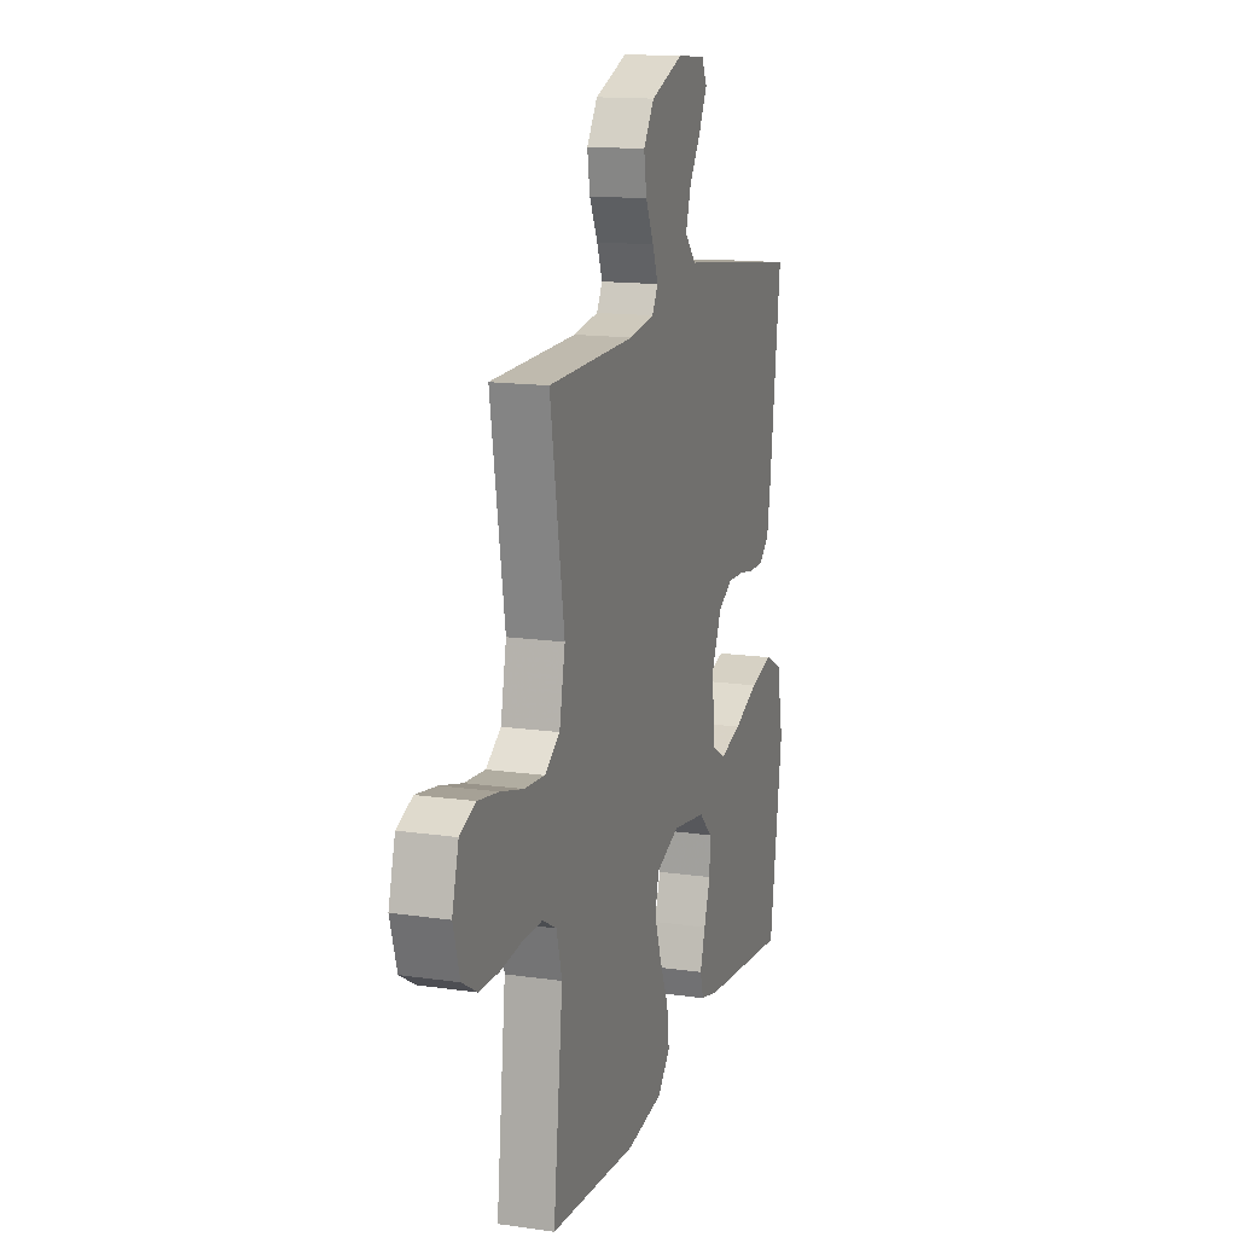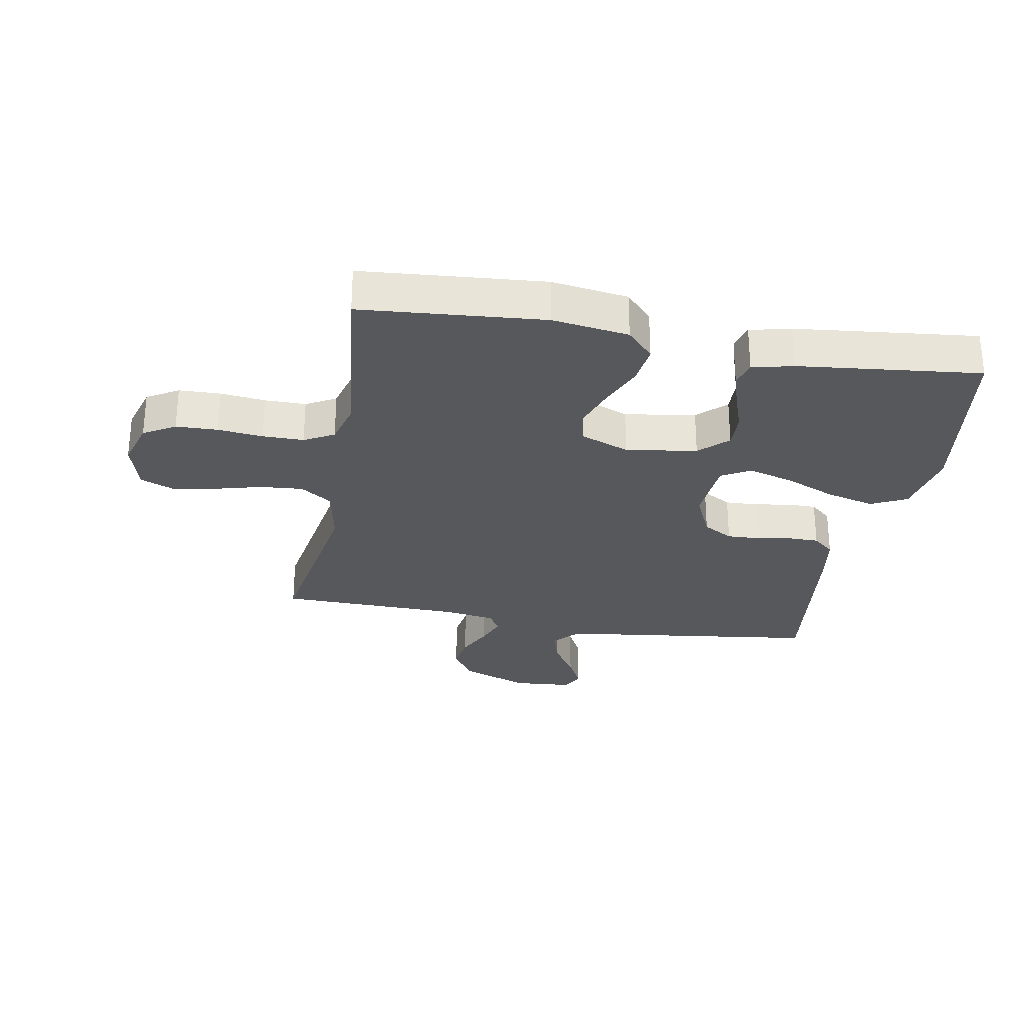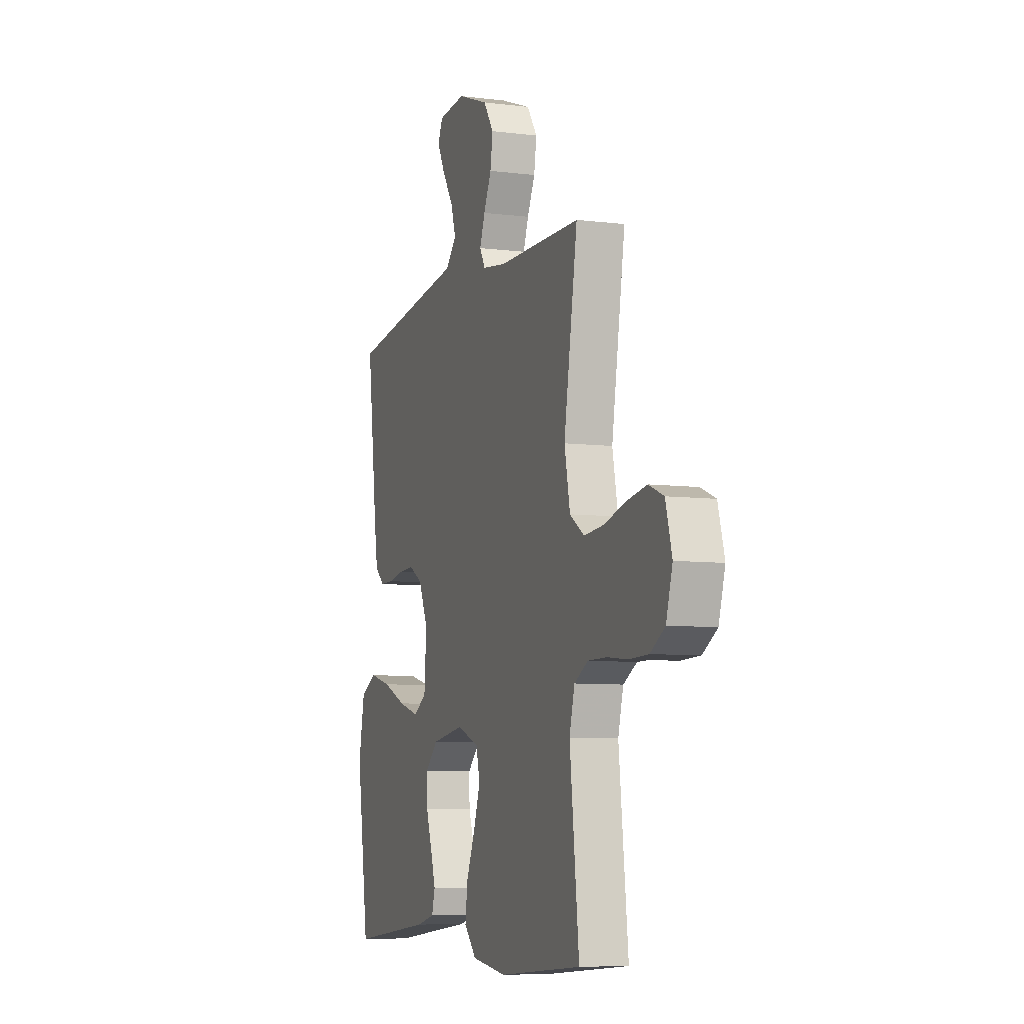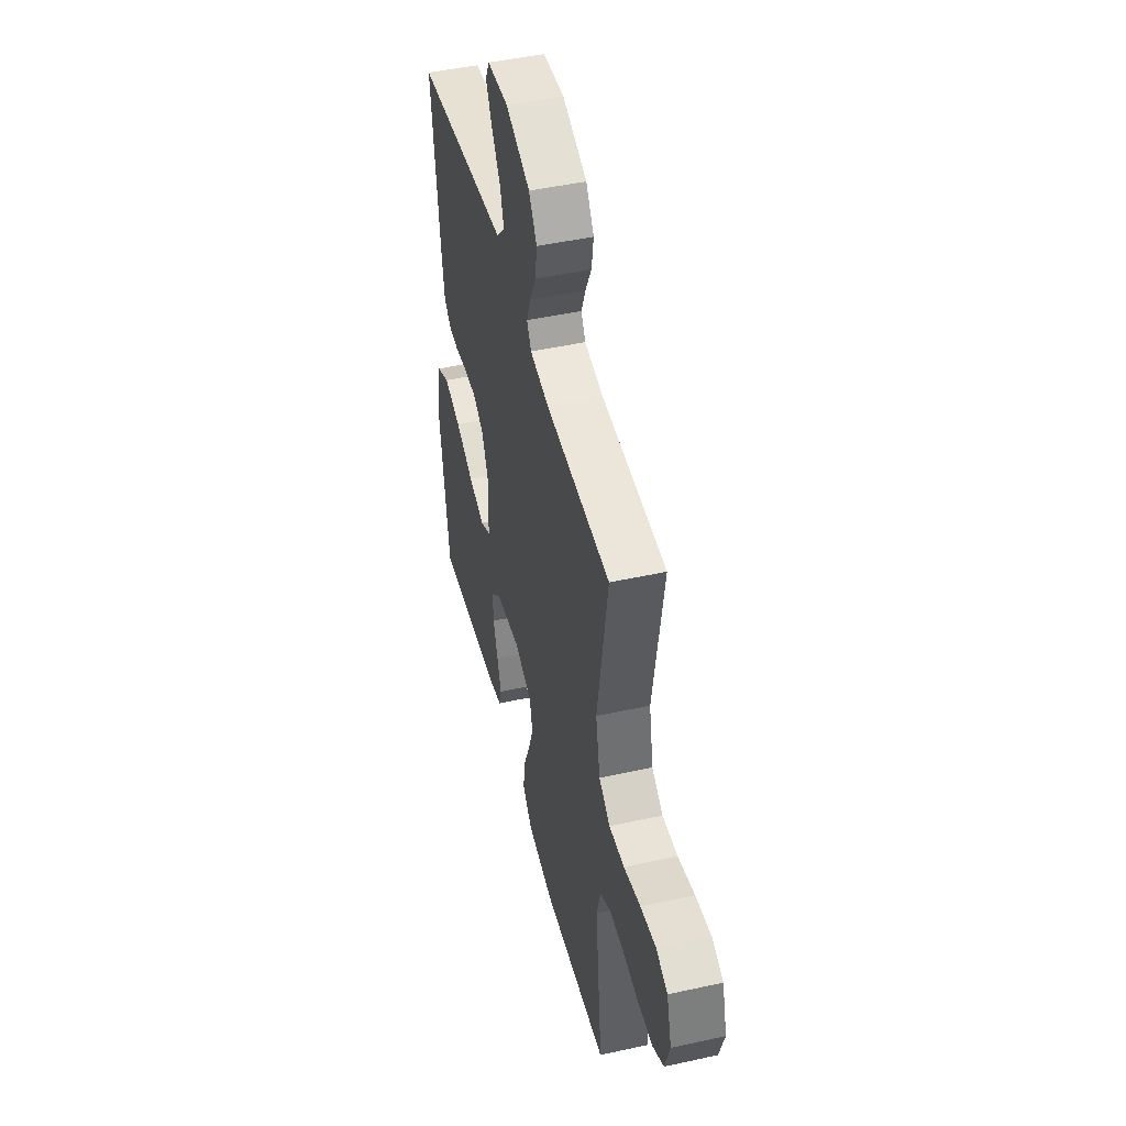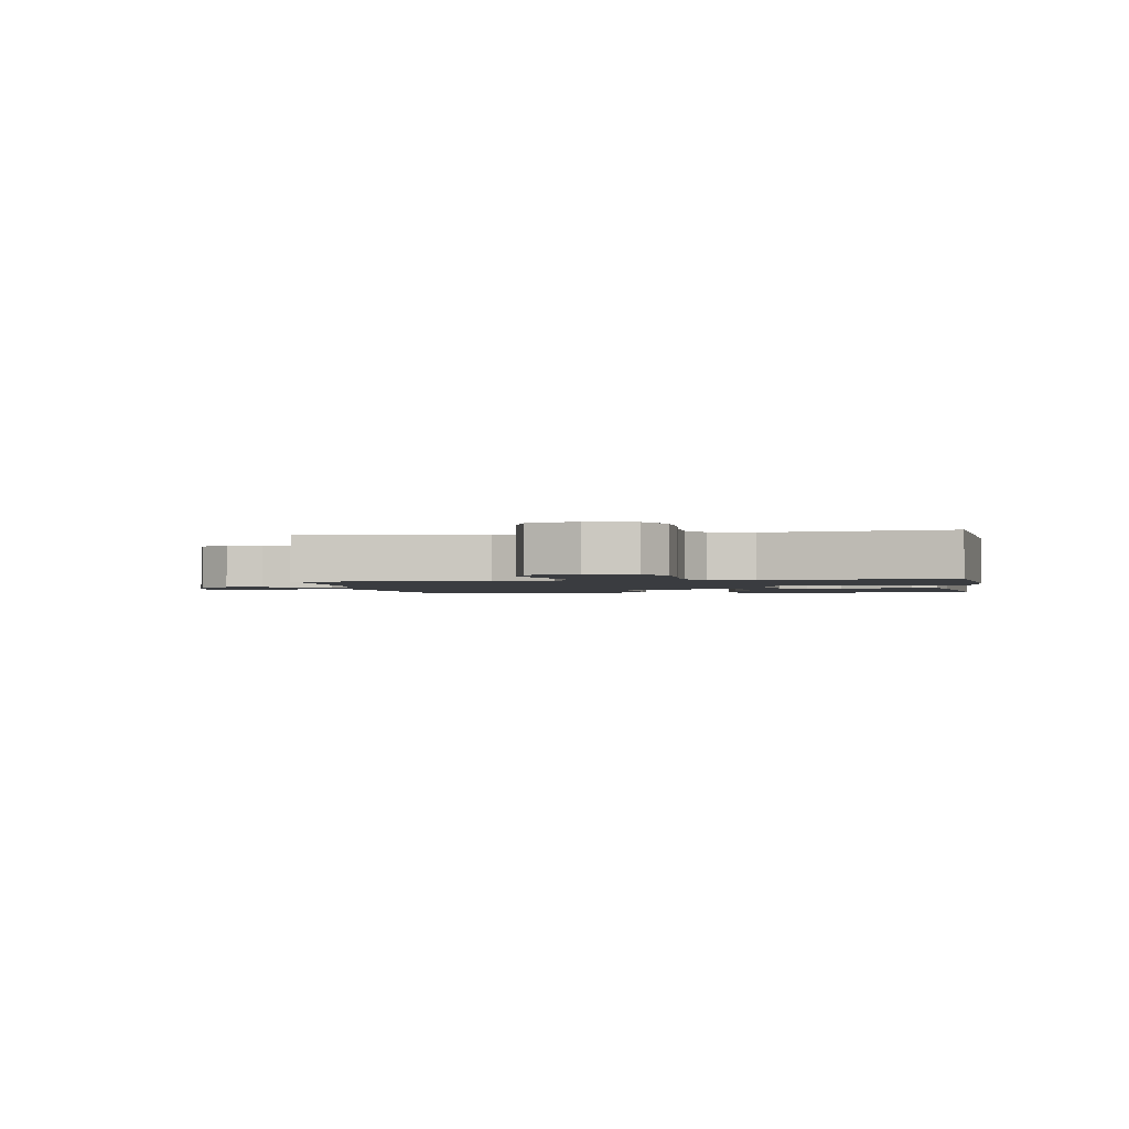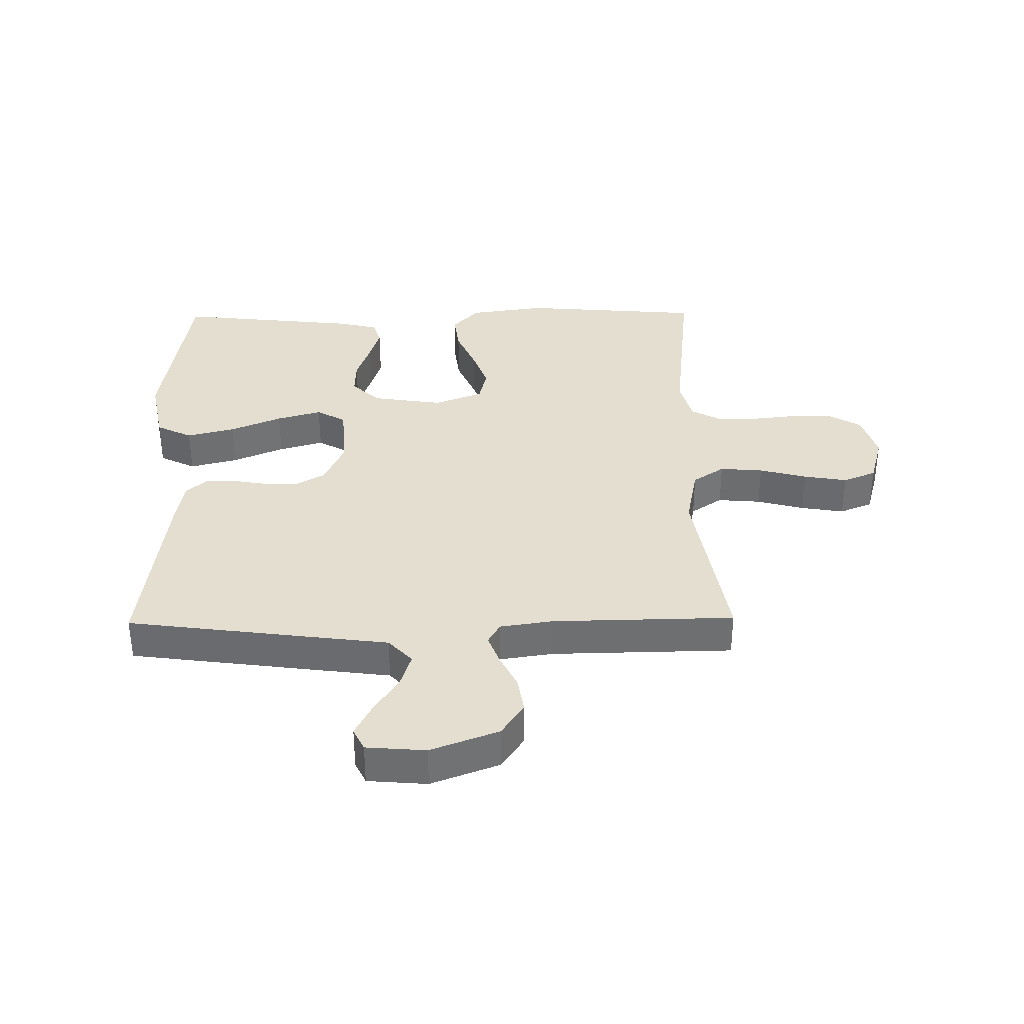
<metadata>
{"format":"obj","ext":"obj","renderer":"f3d","projection":"perspective","resolution":1024,"background":"white","views":[{"elev":14.7,"azim":107.4,"up":"+Z"},{"elev":-28.5,"azim":169.7,"up":"+Y"},{"elev":-7.5,"azim":70.5,"up":"+Z"},{"elev":47.1,"azim":76.0,"up":"+Z"},{"elev":-1.8,"azim":100.3,"up":"+Y"},{"elev":35.7,"azim":-0.8,"up":"+Y"}]}
</metadata>
<code>
v -0.5 0.07 -0.5
v -0.545 0.07 -0.2
v -0.523 0.07 -0.088
v -0.464 0.07 -0.059
v -0.385 0.07 -0.079
v -0.3 0.07 -0.115
v -0.226 0.07 -0.136
v -0.178 0.07 -0.109
v -0.17 0.07 0
v -0.204 0.07 0.075
v -0.253 0.07 0.103
v -0.309 0.07 0.101
v -0.365 0.07 0.091
v -0.414 0.07 0.091
v -0.449 0.07 0.121
v -0.462 0.07 0.2
v -0.5 0.07 0.5
v -0.2 0.07 0.54
v -0.069 0.07 0.557
v -0.03 0.07 0.599
v -0.048 0.07 0.656
v -0.088 0.07 0.717
v -0.116 0.07 0.772
v -0.098 0.07 0.809
v 0 0.07 0.817
v 0.112 0.07 0.775
v 0.149 0.07 0.72
v 0.14 0.07 0.661
v 0.112 0.07 0.603
v 0.093 0.07 0.553
v 0.113 0.07 0.518
v 0.2 0.07 0.505
v 0.5 0.07 0.5
v 0.451 0.07 0.2
v 0.471 0.07 0.1
v 0.523 0.07 0.065
v 0.594 0.07 0.071
v 0.672 0.07 0.092
v 0.744 0.07 0.104
v 0.798 0.07 0.082
v 0.821 0.07 0
v 0.798 0.07 -0.077
v 0.746 0.07 -0.108
v 0.677 0.07 -0.11
v 0.603 0.07 -0.102
v 0.535 0.07 -0.102
v 0.486 0.07 -0.129
v 0.467 0.07 -0.2
v 0.5 0.07 -0.5
v 0.2 0.07 -0.525
v 0.074 0.07 -0.507
v 0.03 0.07 -0.46
v 0.038 0.07 -0.395
v 0.069 0.07 -0.322
v 0.093 0.07 -0.253
v 0.08 0.07 -0.197
v 0 0.07 -0.166
v -0.117 0.07 -0.184
v -0.163 0.07 -0.228
v -0.161 0.07 -0.287
v -0.139 0.07 -0.351
v -0.121 0.07 -0.409
v -0.133 0.07 -0.451
v -0.2 0.07 -0.467
v -0.5 0 -0.5
v -0.545 0 -0.2
v -0.523 0 -0.088
v -0.464 0 -0.059
v -0.385 0 -0.079
v -0.3 0 -0.115
v -0.226 0 -0.136
v -0.178 0 -0.109
v -0.17 0 0
v -0.204 0 0.075
v -0.253 0 0.103
v -0.309 0 0.101
v -0.365 0 0.091
v -0.414 0 0.091
v -0.449 0 0.121
v -0.462 0 0.2
v -0.5 0 0.5
v -0.2 0 0.54
v -0.069 0 0.557
v -0.03 0 0.599
v -0.048 0 0.656
v -0.088 0 0.717
v -0.116 0 0.772
v -0.098 0 0.809
v 0 0 0.817
v 0.112 0 0.775
v 0.149 0 0.72
v 0.14 0 0.661
v 0.112 0 0.603
v 0.093 0 0.553
v 0.113 0 0.518
v 0.2 0 0.505
v 0.5 0 0.5
v 0.451 0 0.2
v 0.471 0 0.1
v 0.523 0 0.065
v 0.594 0 0.071
v 0.672 0 0.092
v 0.744 0 0.104
v 0.798 0 0.082
v 0.821 0 0
v 0.798 0 -0.077
v 0.746 0 -0.108
v 0.677 0 -0.11
v 0.603 0 -0.102
v 0.535 0 -0.102
v 0.486 0 -0.129
v 0.467 0 -0.2
v 0.5 0 -0.5
v 0.2 0 -0.525
v 0.074 0 -0.507
v 0.03 0 -0.46
v 0.038 0 -0.395
v 0.069 0 -0.322
v 0.093 0 -0.253
v 0.08 0 -0.197
v 0 0 -0.166
v -0.117 0 -0.184
v -0.163 0 -0.228
v -0.161 0 -0.287
v -0.139 0 -0.351
v -0.121 0 -0.409
v -0.133 0 -0.451
v -0.2 0 -0.467
f 60 61 62 63
f 60 63 64 1
f 51 52 53 54
f 51 54 55
f 48 49 50 51
f 47 48 51 55
f 46 47 55 56
f 42 43 44 45
f 42 45 46
f 41 42 46
f 37 38 39 40
f 36 37 40 41
f 32 33 34
f 31 32 34 35
f 26 27 28 29
f 26 29 30
f 25 26 30
f 24 25 30
f 21 22 23 24
f 21 24 30 31
f 16 17 18 19
f 14 15 16 19
f 12 13 14 19
f 11 12 19 20
f 10 11 20
f 9 10 20
f 8 9 20
f 3 4 5 6
f 3 6 7
f 2 3 7
f 59 60 1 2
f 58 59 2 7
f 57 58 7 8
f 41 46 56 57
f 36 41 57 8
f 35 36 8
f 20 21 31 35
f 8 20 35
f 127 126 125 124
f 65 128 127 124
f 118 117 116 115
f 119 118 115
f 115 114 113 112
f 119 115 112 111
f 120 119 111 110
f 109 108 107 106
f 110 109 106
f 110 106 105
f 104 103 102 101
f 105 104 101 100
f 98 97 96
f 99 98 96 95
f 93 92 91 90
f 94 93 90
f 94 90 89
f 94 89 88
f 88 87 86 85
f 95 94 88 85
f 83 82 81 80
f 83 80 79 78
f 83 78 77 76
f 84 83 76 75
f 84 75 74
f 84 74 73
f 84 73 72
f 70 69 68 67
f 71 70 67
f 71 67 66
f 66 65 124 123
f 71 66 123 122
f 72 71 122 121
f 121 120 110 105
f 72 121 105 100
f 72 100 99
f 99 95 85 84
f 99 84 72
f 1 65 66 2
f 2 66 67 3
f 3 67 68 4
f 4 68 69 5
f 5 69 70 6
f 6 70 71 7
f 7 71 72 8
f 8 72 73 9
f 9 73 74 10
f 10 74 75 11
f 11 75 76 12
f 12 76 77 13
f 13 77 78 14
f 14 78 79 15
f 15 79 80 16
f 16 80 81 17
f 17 81 82 18
f 18 82 83 19
f 19 83 84 20
f 20 84 85 21
f 21 85 86 22
f 22 86 87 23
f 23 87 88 24
f 24 88 89 25
f 25 89 90 26
f 26 90 91 27
f 27 91 92 28
f 28 92 93 29
f 29 93 94 30
f 30 94 95 31
f 31 95 96 32
f 32 96 97 33
f 33 97 98 34
f 34 98 99 35
f 35 99 100 36
f 36 100 101 37
f 37 101 102 38
f 38 102 103 39
f 39 103 104 40
f 40 104 105 41
f 41 105 106 42
f 42 106 107 43
f 43 107 108 44
f 44 108 109 45
f 45 109 110 46
f 46 110 111 47
f 47 111 112 48
f 48 112 113 49
f 49 113 114 50
f 50 114 115 51
f 51 115 116 52
f 52 116 117 53
f 53 117 118 54
f 54 118 119 55
f 55 119 120 56
f 56 120 121 57
f 57 121 122 58
f 58 122 123 59
f 59 123 124 60
f 60 124 125 61
f 61 125 126 62
f 62 126 127 63
f 63 127 128 64
f 64 128 65 1

</code>
